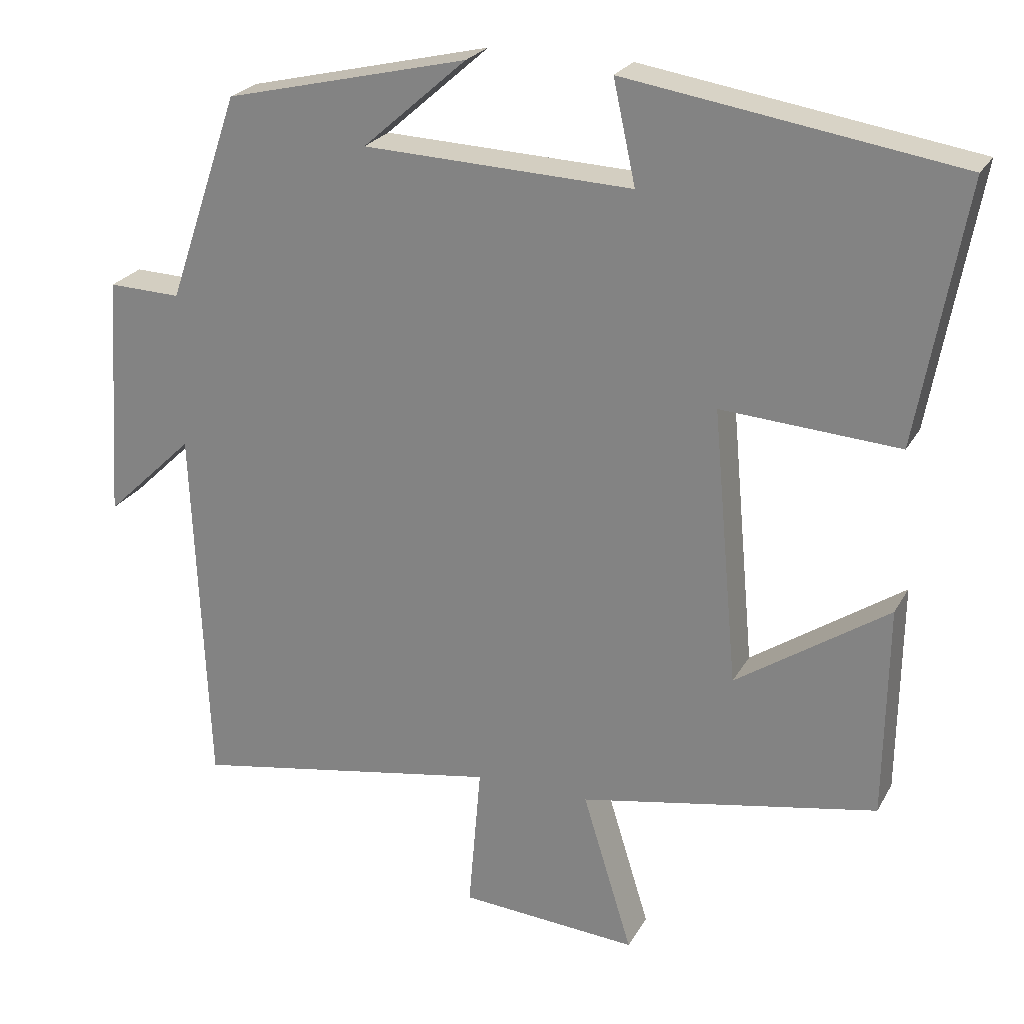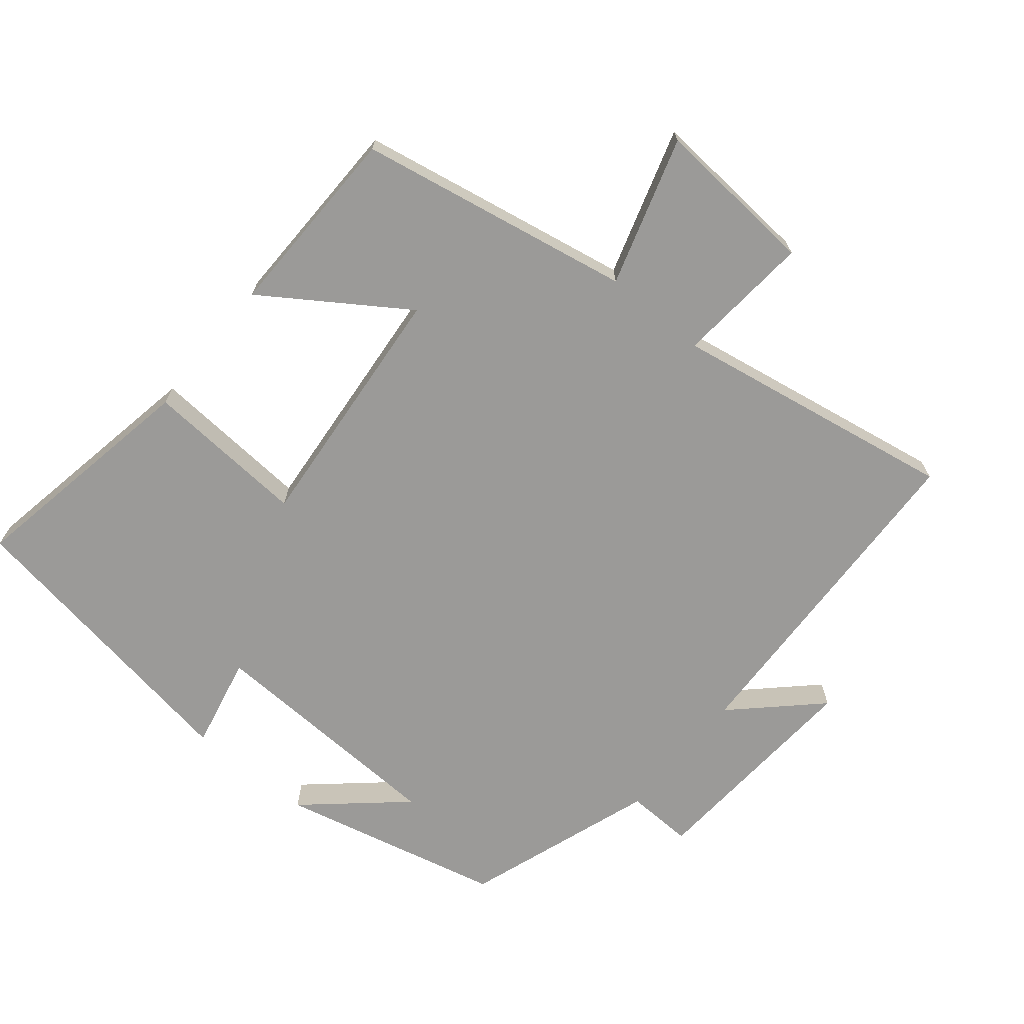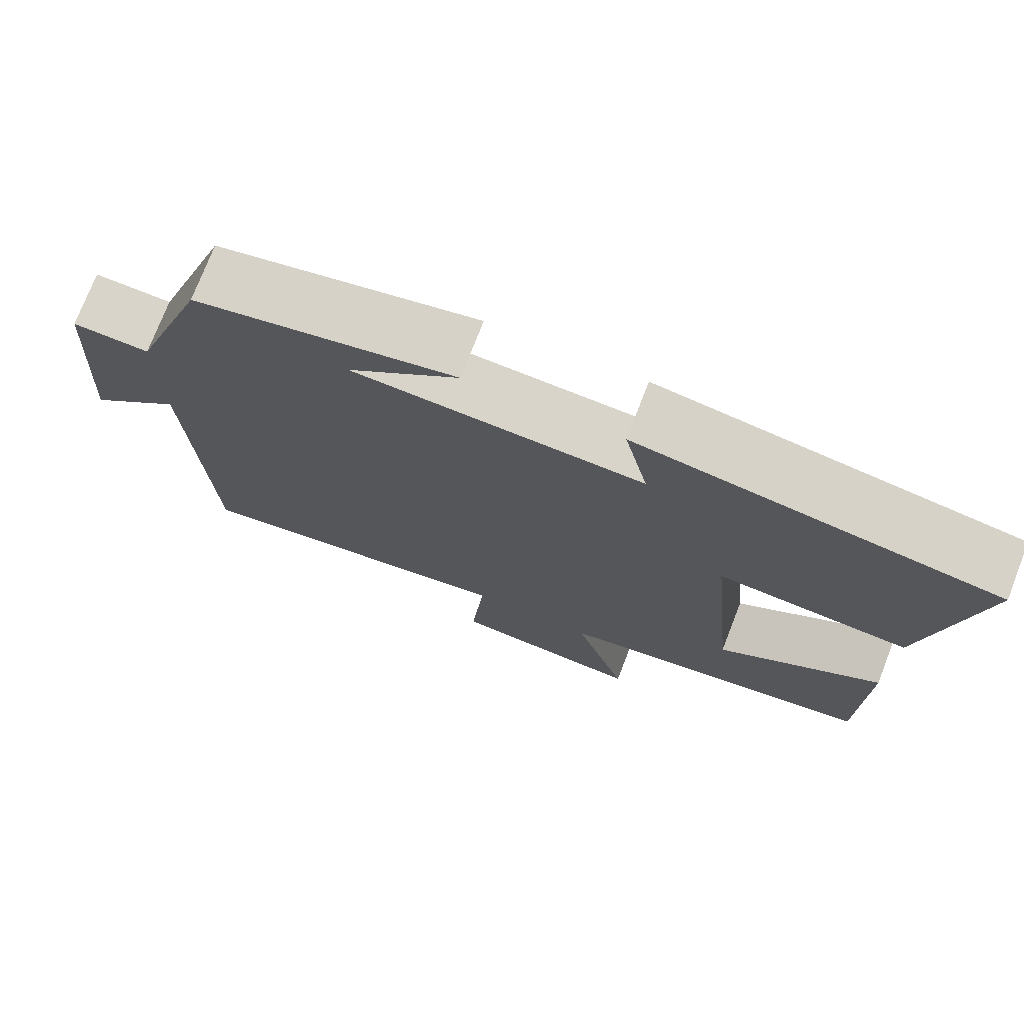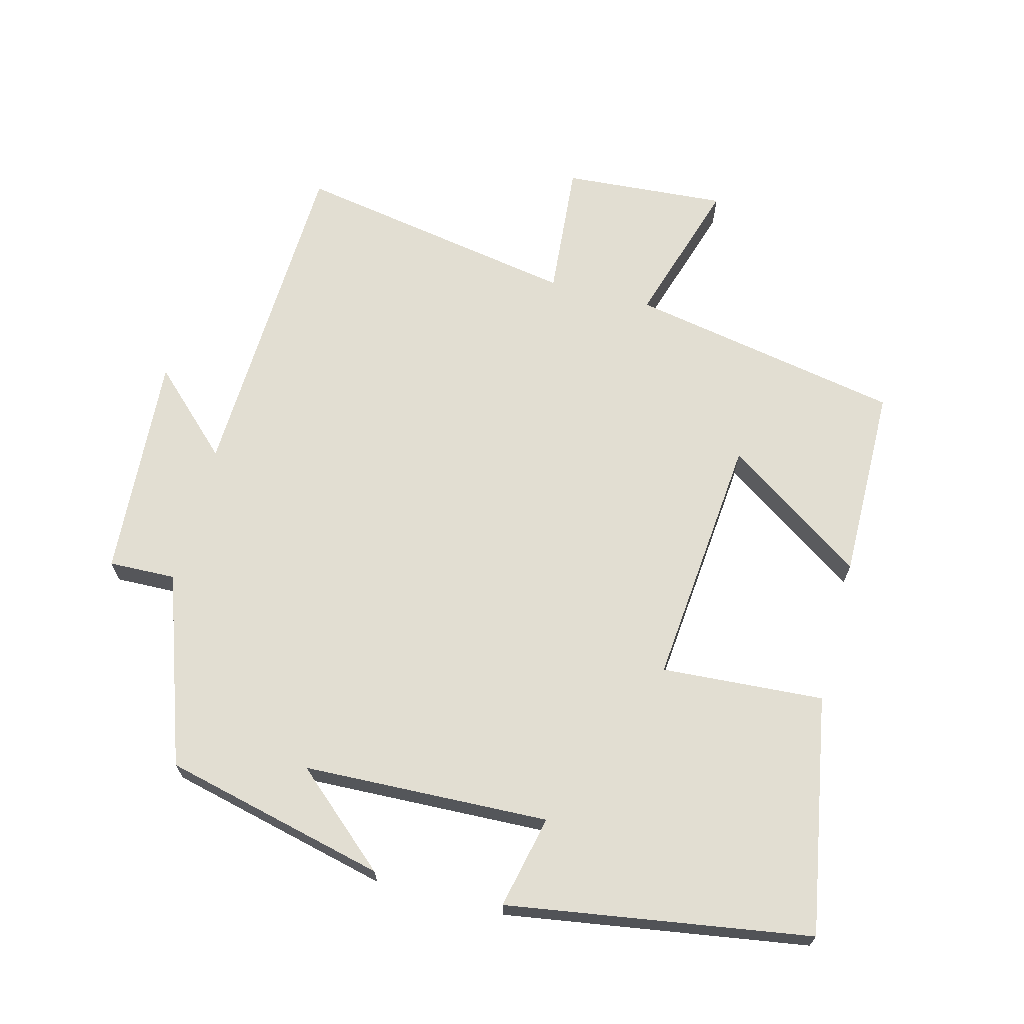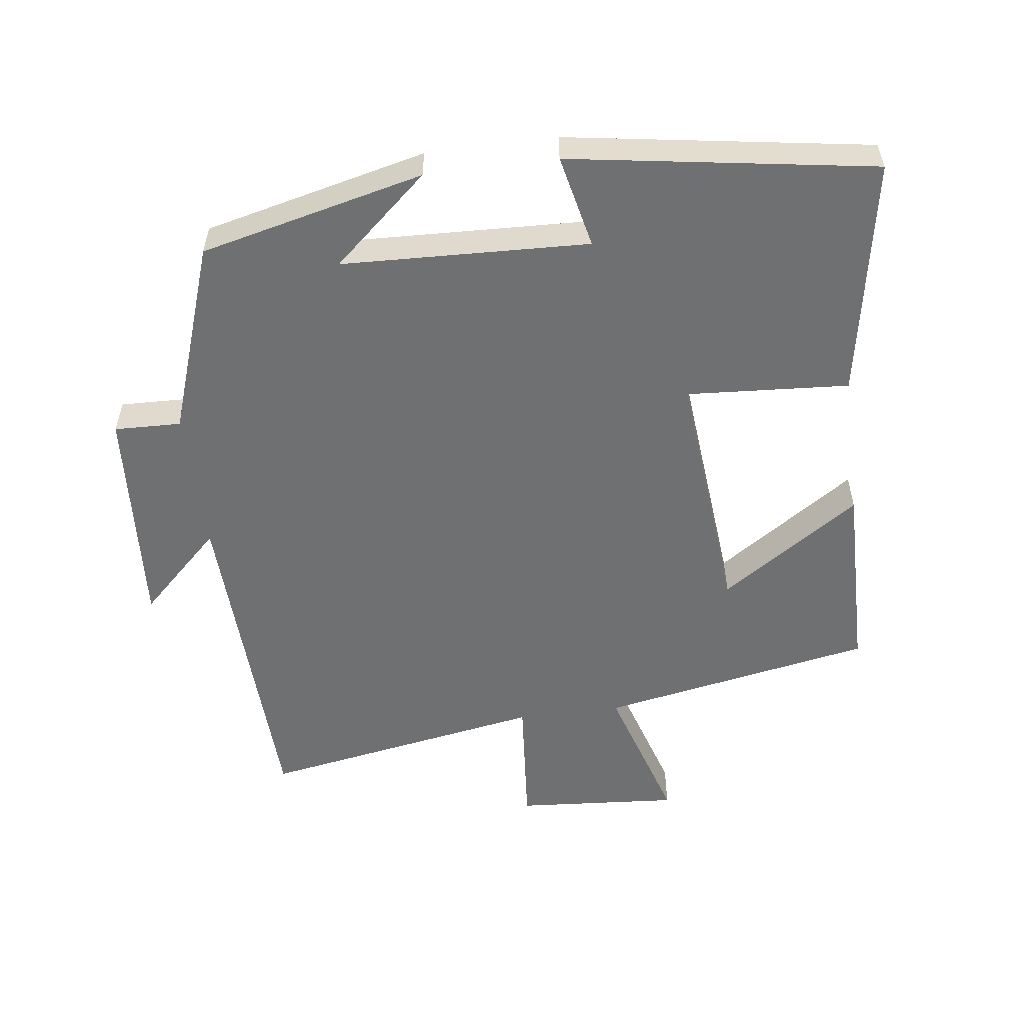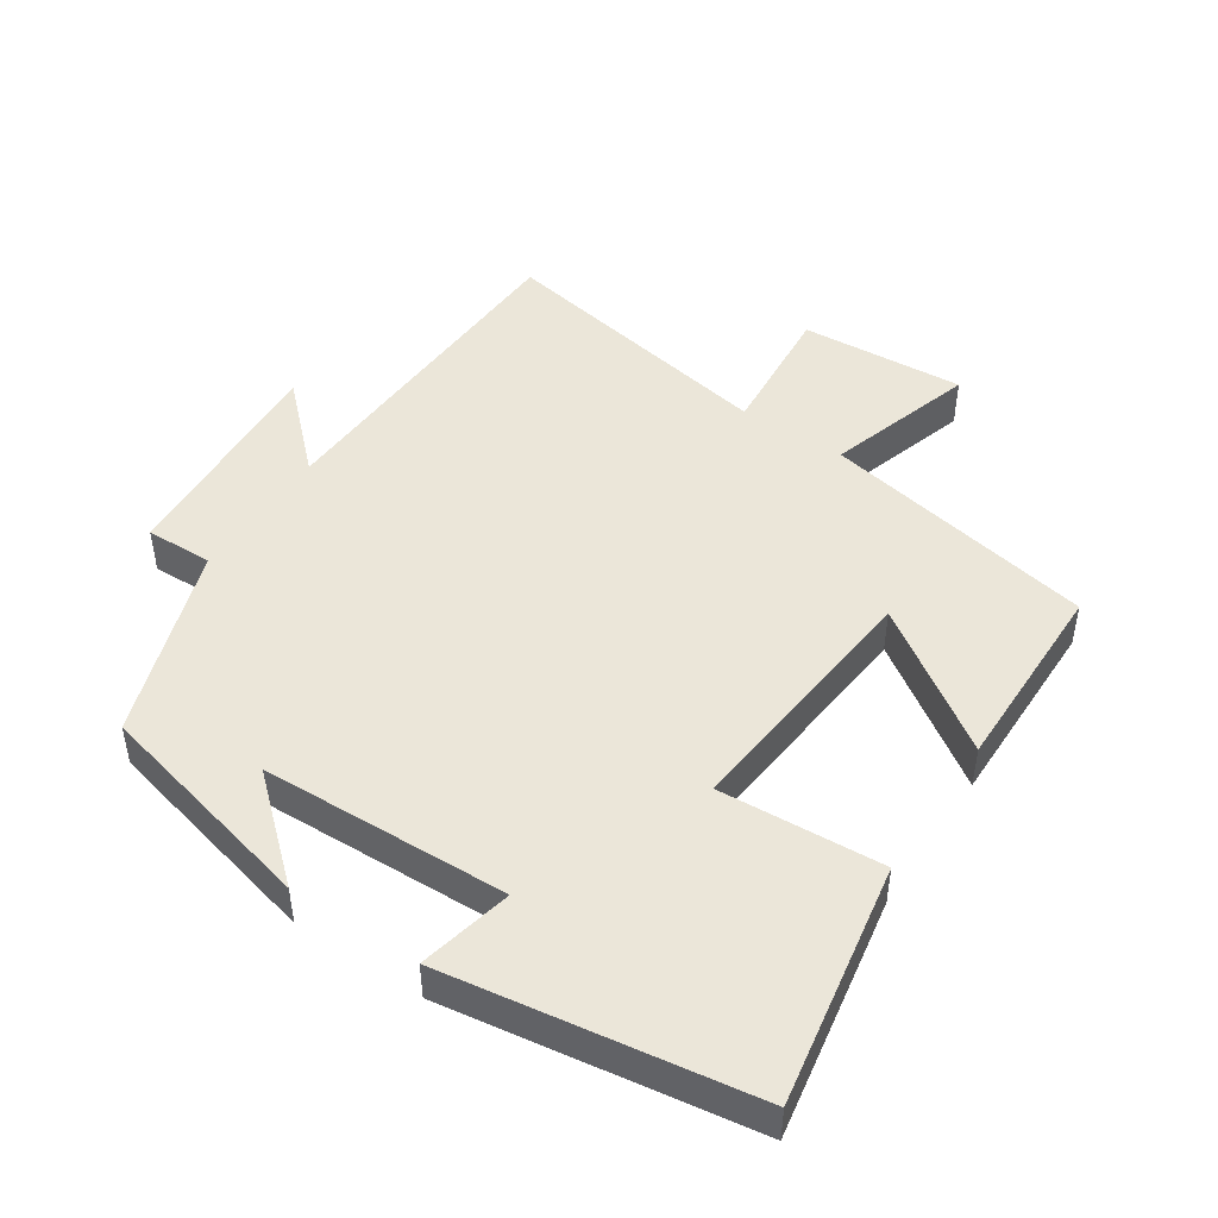
<metadata>
{"format":"obj","ext":"obj","renderer":"f3d","projection":"perspective","resolution":1024,"background":"white","views":[{"elev":24.0,"azim":22.7,"up":"+Z"},{"elev":-69.4,"azim":140.5,"up":"+Y"},{"elev":74.7,"azim":21.2,"up":"+Z"},{"elev":67.8,"azim":14.7,"up":"+Y"},{"elev":-54.9,"azim":7.4,"up":"+Y"},{"elev":47.3,"azim":33.8,"up":"+Y"}]}
</metadata>
<code>
v -0.48 0.07 -0.573
v -0.5 0.07 -0.073
v -0.62 0.07 -0.188
v -0.598 0.07 0.144
v -0.5 0.07 0.141
v -0.403 0.07 0.422
v -0.075 0.07 0.5
v -0.215 0.07 0.377
v 0.147 0.07 0.363
v 0.117 0.07 0.5
v 0.563 0.07 0.43
v 0.5 0.07 0.079
v 0.261 0.07 0.095
v 0.295 0.07 -0.277
v 0.5 0.07 -0.139
v 0.496 0.07 -0.425
v 0.094 0.07 -0.5
v 0.161 0.07 -0.717
v -0.079 0.07 -0.699
v -0.062 0.07 -0.5
v -0.48 0 -0.573
v -0.5 0 -0.073
v -0.62 0 -0.188
v -0.598 0 0.144
v -0.5 0 0.141
v -0.403 0 0.422
v -0.075 0 0.5
v -0.215 0 0.377
v 0.147 0 0.363
v 0.117 0 0.5
v 0.563 0 0.43
v 0.5 0 0.079
v 0.261 0 0.095
v 0.295 0 -0.277
v 0.5 0 -0.139
v 0.496 0 -0.425
v 0.094 0 -0.5
v 0.161 0 -0.717
v -0.079 0 -0.699
v -0.062 0 -0.5
f 17 18 19 20
f 16 17 20
f 14 15 16
f 14 16 20
f 20 1 2
f 14 20 2
f 13 14 2
f 11 12 13
f 10 11 13
f 9 10 13
f 8 9 13 2
f 5 6 7 8
f 2 3 4 5
f 2 5 8
f 40 39 38 37
f 40 37 36
f 36 35 34
f 40 36 34
f 22 21 40
f 22 40 34
f 22 34 33
f 33 32 31
f 33 31 30
f 33 30 29
f 22 33 29 28
f 28 27 26 25
f 25 24 23 22
f 28 25 22
f 1 21 22 2
f 2 22 23 3
f 3 23 24 4
f 4 24 25 5
f 5 25 26 6
f 6 26 27 7
f 7 27 28 8
f 8 28 29 9
f 9 29 30 10
f 10 30 31 11
f 11 31 32 12
f 12 32 33 13
f 13 33 34 14
f 14 34 35 15
f 15 35 36 16
f 16 36 37 17
f 17 37 38 18
f 18 38 39 19
f 19 39 40 20
f 20 40 21 1

</code>
